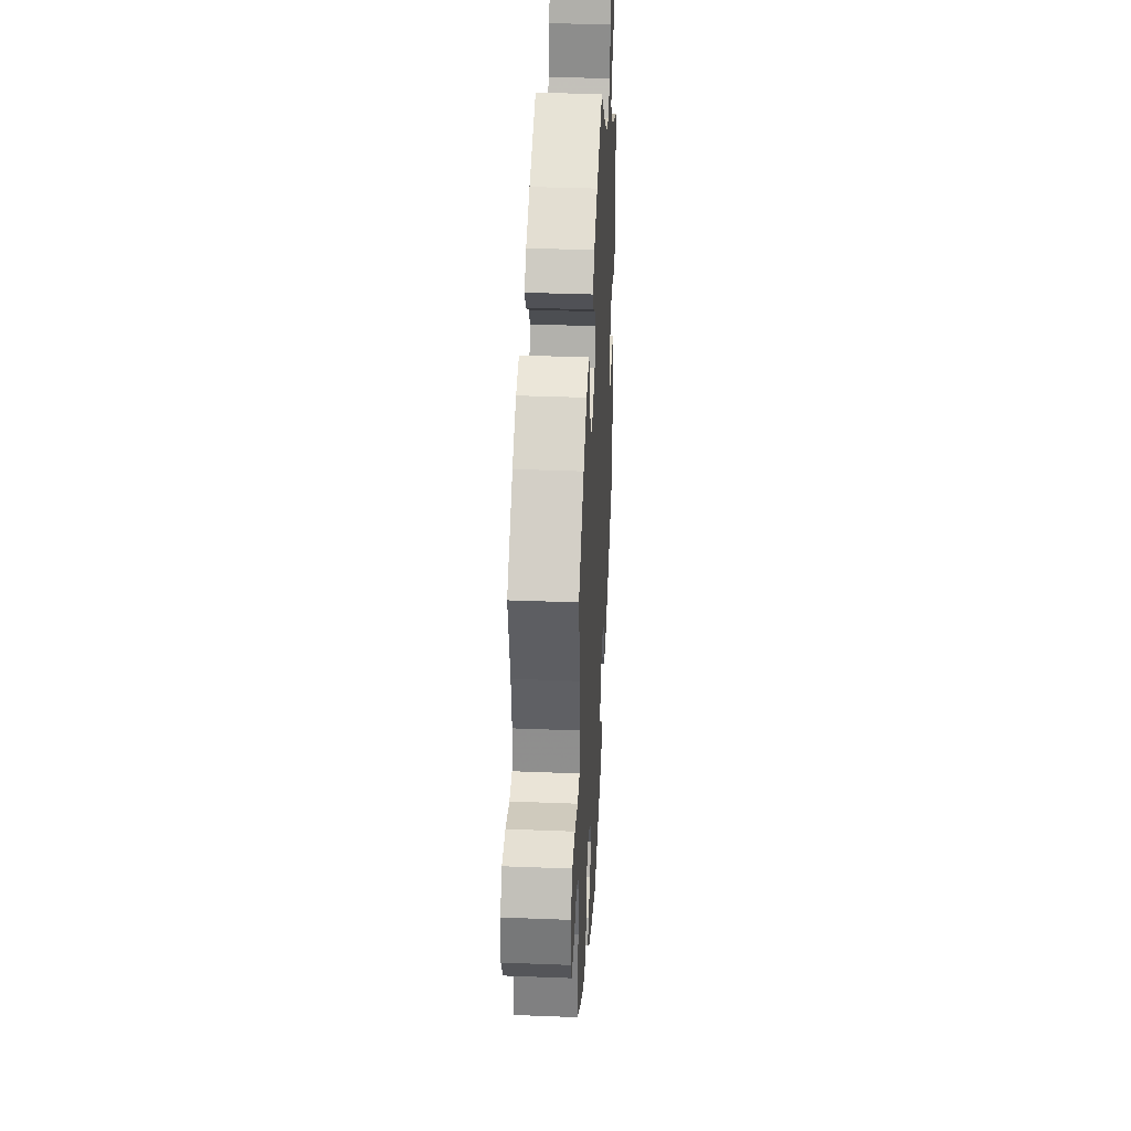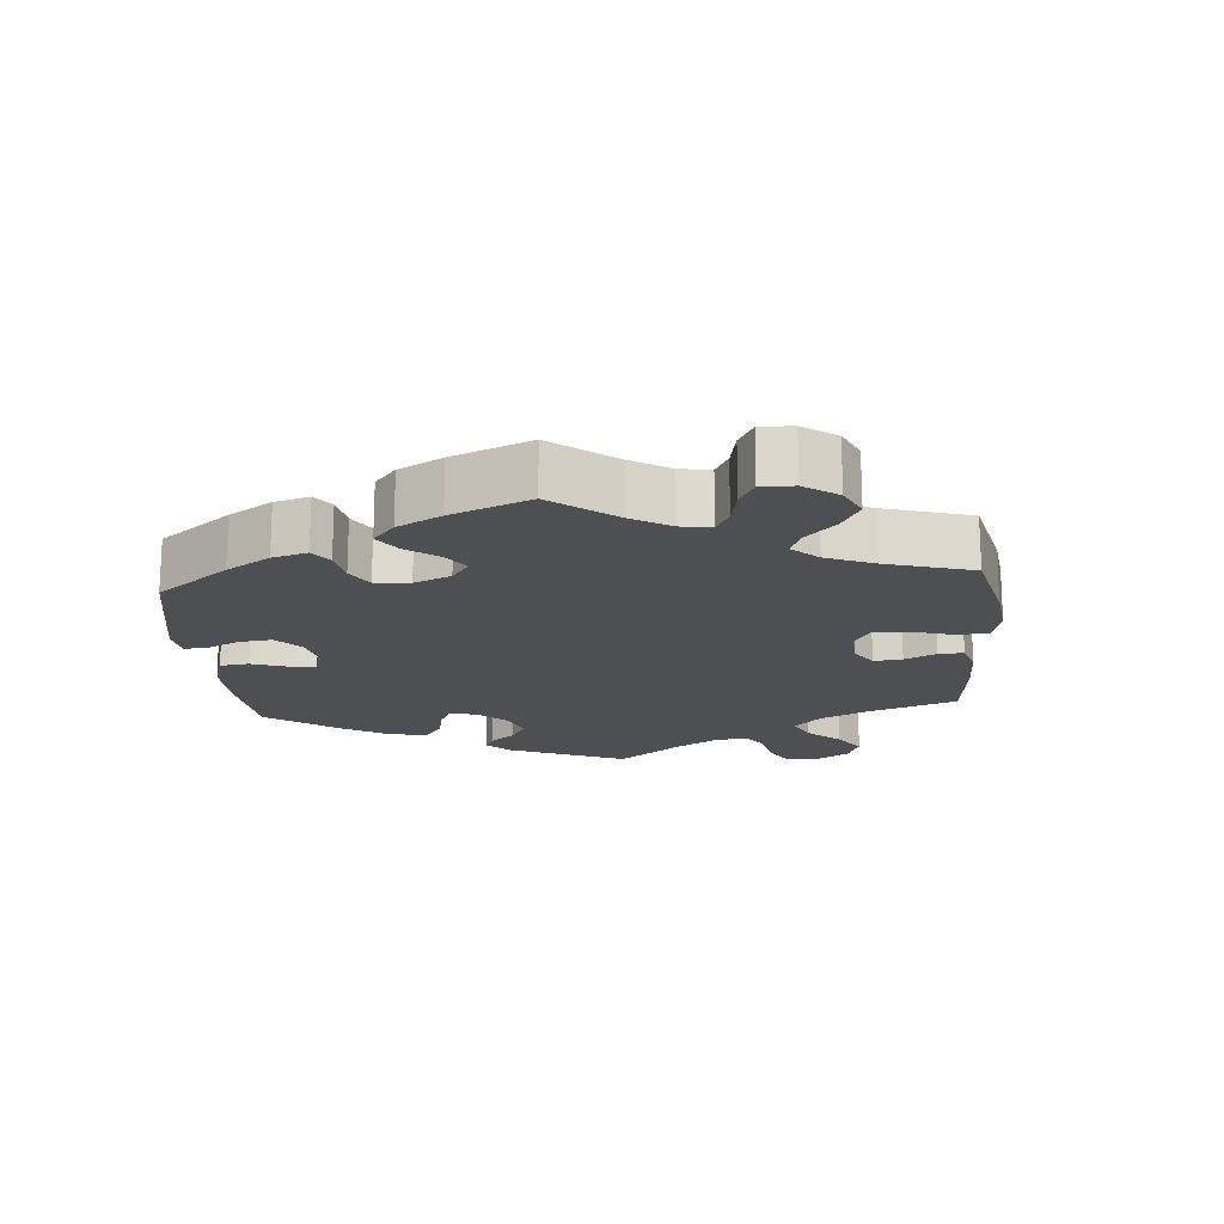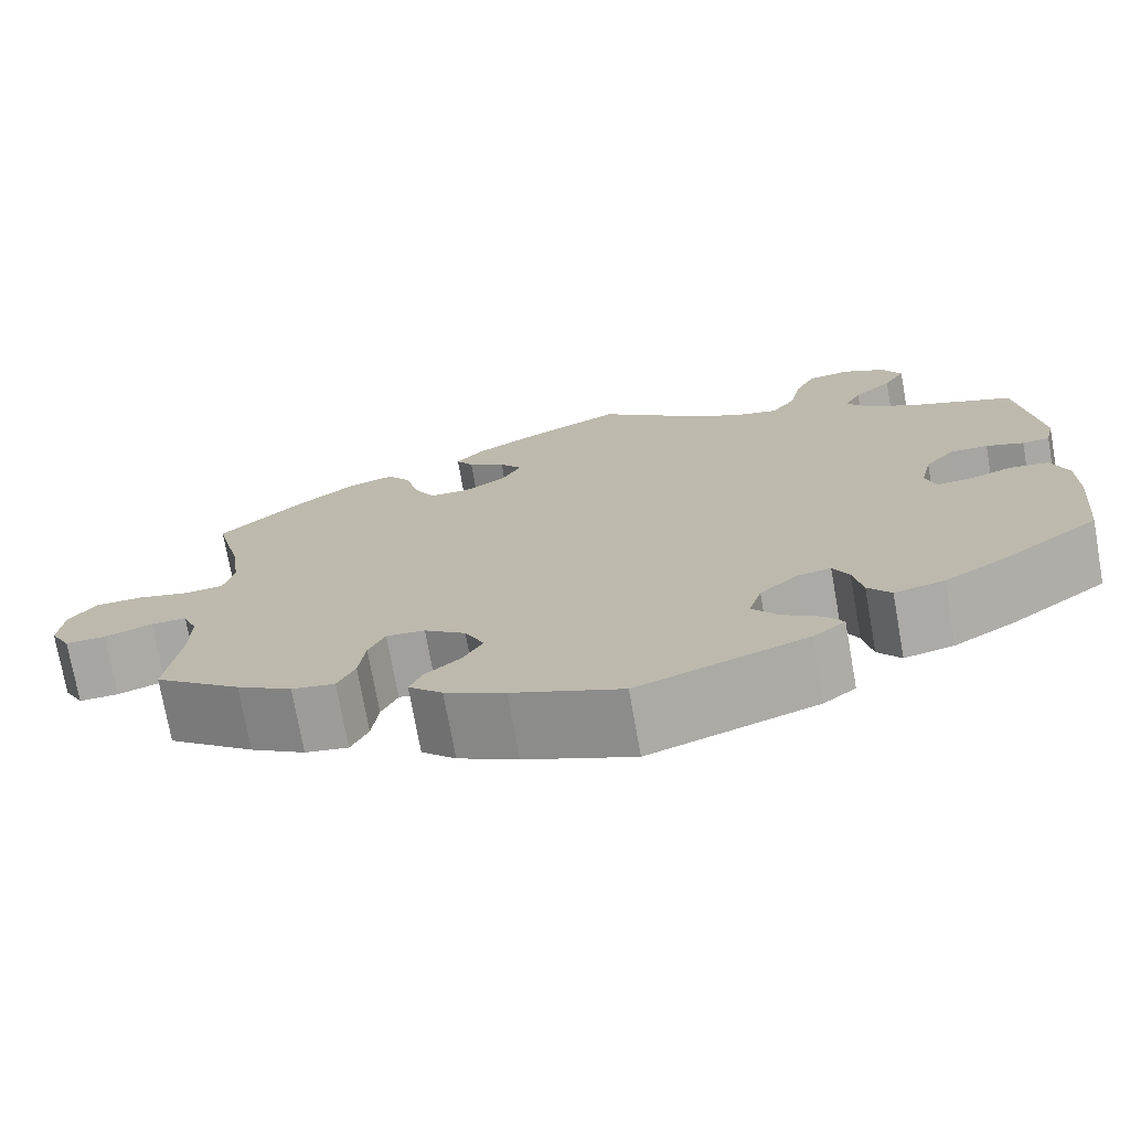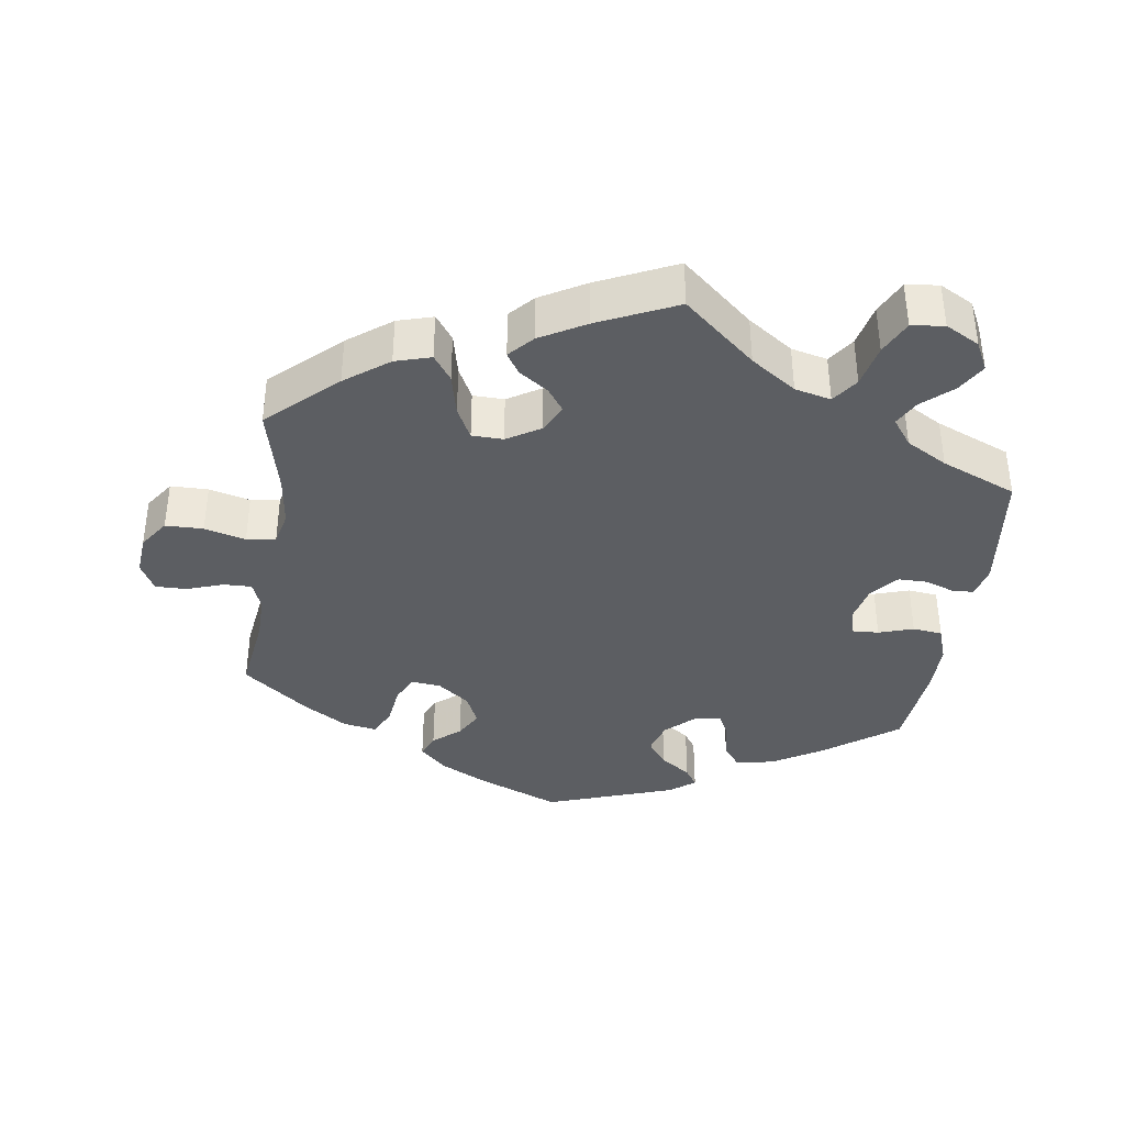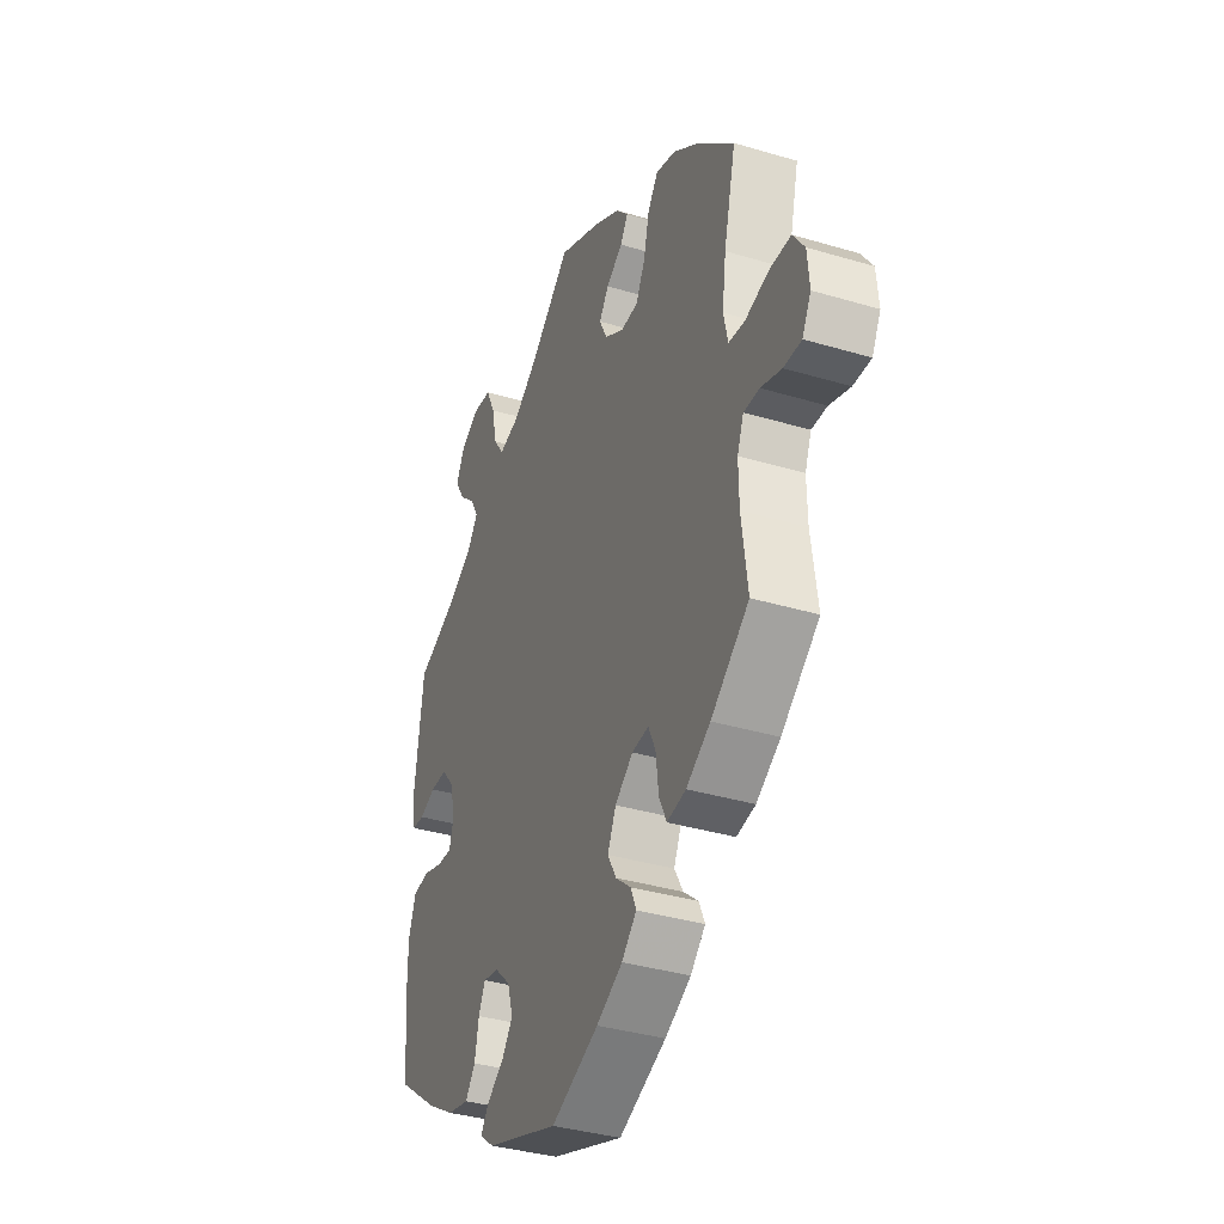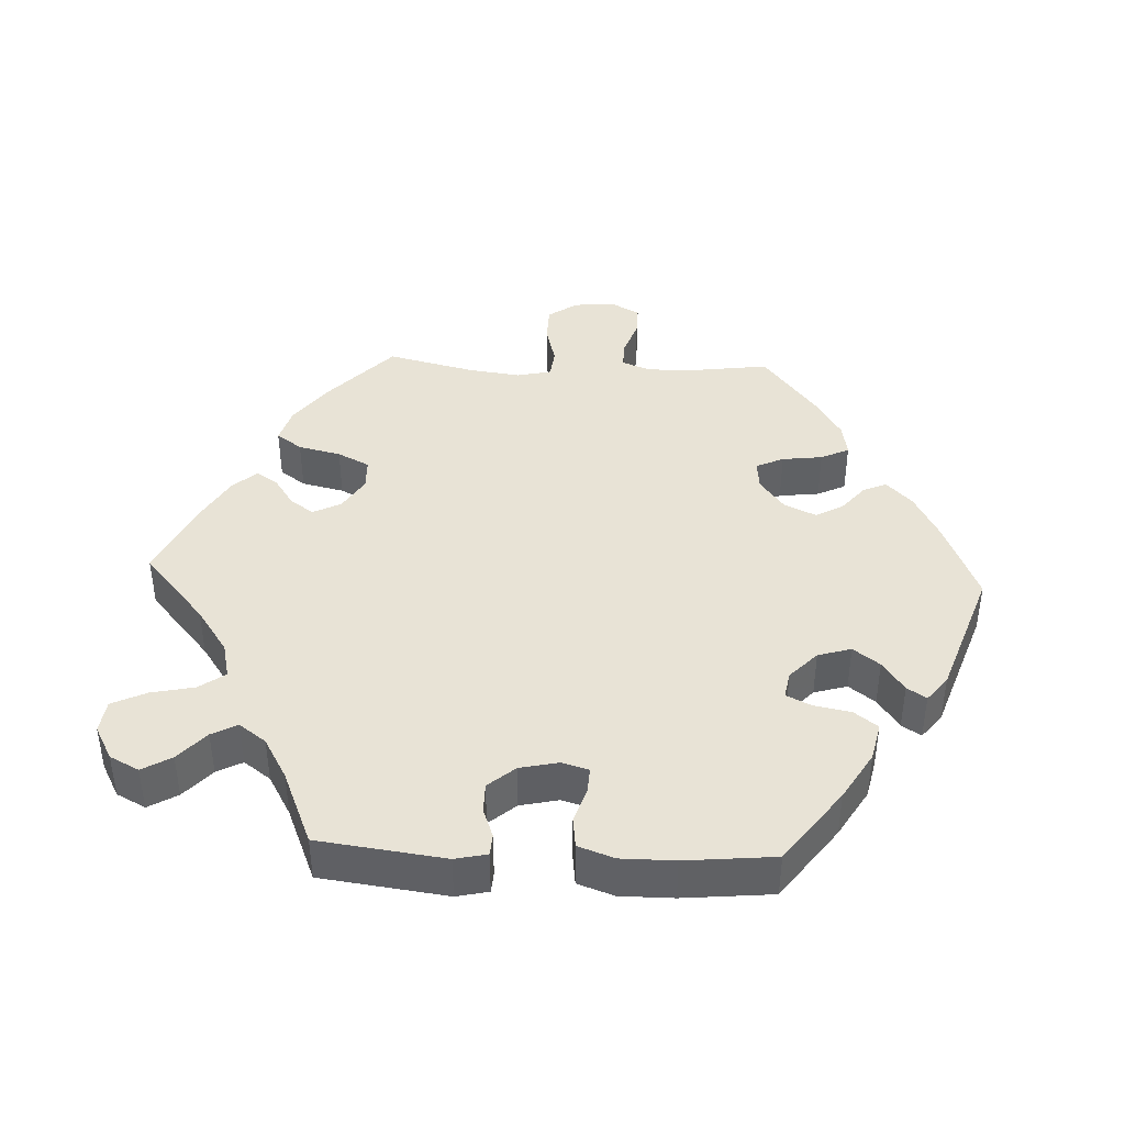
<metadata>
{"format":"obj","ext":"obj","renderer":"f3d","projection":"perspective","resolution":1024,"background":"white","views":[{"elev":37.2,"azim":-87.1,"up":"+Z"},{"elev":-17.8,"azim":-115.2,"up":"+Y"},{"elev":-73.8,"azim":10.1,"up":"+Z"},{"elev":-37.8,"azim":-8.4,"up":"+Y"},{"elev":-36.6,"azim":-111.2,"up":"+Z"},{"elev":41.4,"azim":92.6,"up":"+Y"}]}
</metadata>
<code>
v -0.118 0.07 -0.529
v -0.183 0.07 -0.495
v -0.22 0.07 -0.459
v -0.206 0.07 -0.426
v -0.168 0.07 -0.394
v -0.146 0.07 -0.355
v -0.167 0.07 -0.31
v -0.212 0.07 -0.276
v -0.254 0.07 -0.272
v -0.272 0.07 -0.311
v -0.279 0.07 -0.368
v -0.298 0.07 -0.408
v -0.345 0.07 -0.4
v -0.405 0.07 -0.363
v -0.5 0.07 -0.289
v -0.485 0.07 -0.177
v -0.484 0.07 -0.111
v -0.5 0.07 -0.07
v -0.539 0.07 -0.071
v -0.591 0.07 -0.089
v -0.635 0.07 -0.09
v -0.657 0.07 -0.049
v -0.652 0.07 0.009
v -0.623 0.07 0.051
v -0.57 0.07 0.052
v -0.512 0.07 0.037
v -0.471 0.07 0.042
v -0.46 0.07 0.091
v -0.47 0.07 0.165
v -0.5 0.07 0.289
v -0.405 0.07 0.378
v -0.344 0.07 0.424
v -0.294 0.07 0.439
v -0.268 0.07 0.403
v -0.254 0.07 0.343
v -0.231 0.07 0.298
v -0.187 0.07 0.297
v -0.14 0.07 0.326
v -0.12 0.07 0.366
v -0.144 0.07 0.399
v -0.185 0.07 0.427
v -0.204 0.07 0.457
v -0.173 0.07 0.491
v -0.11 0.07 0.527
v 0 0.07 0.578
v 0.101 0.07 0.491
v 0.165 0.07 0.447
v 0.216 0.07 0.435
v 0.242 0.07 0.472
v 0.255 0.07 0.533
v 0.278 0.07 0.581
v 0.324 0.07 0.587
v 0.372 0.07 0.561
v 0.393 0.07 0.52
v 0.369 0.07 0.479
v 0.327 0.07 0.441
v 0.308 0.07 0.405
v 0.336 0.07 0.367
v 0.394 0.07 0.334
v 0.5 0.07 0.29
v 0.523 0.07 0.112
v 0.513 0.07 0.067
v 0.483 0.07 0.065
v 0.442 0.07 0.08
v 0.4 0.07 0.08
v 0.368 0.07 0.042
v 0.356 0.07 -0.012
v 0.367 0.07 -0.05
v 0.404 0.07 -0.048
v 0.453 0.07 -0.032
v 0.495 0.07 -0.037
v 0.513 0.07 -0.088
v 0.513 0.07 -0.163
v 0.501 0.07 -0.289
v 0.396 0.07 -0.367
v 0.328 0.07 -0.408
v 0.274 0.07 -0.42
v 0.249 0.07 -0.387
v 0.239 0.07 -0.335
v 0.222 0.07 -0.3
v 0.184 0.07 -0.307
v 0.144 0.07 -0.345
v 0.13 0.07 -0.392
v 0.158 0.07 -0.429
v 0.201 0.07 -0.459
v 0.219 0.07 -0.486
v 0.184 0.07 -0.514
v 0.001 0.07 -0.578
v -0.118 0 -0.529
v -0.183 0 -0.495
v -0.22 0 -0.459
v -0.206 0 -0.426
v -0.168 0 -0.394
v -0.146 0 -0.355
v -0.167 0 -0.31
v -0.212 0 -0.276
v -0.254 0 -0.272
v -0.272 0 -0.311
v -0.279 0 -0.368
v -0.298 0 -0.408
v -0.345 0 -0.4
v -0.405 0 -0.363
v -0.5 0 -0.289
v -0.485 0 -0.177
v -0.484 0 -0.111
v -0.5 0 -0.07
v -0.539 0 -0.071
v -0.591 0 -0.089
v -0.635 0 -0.09
v -0.657 0 -0.049
v -0.652 0 0.009
v -0.623 0 0.051
v -0.57 0 0.052
v -0.512 0 0.037
v -0.471 0 0.042
v -0.46 0 0.091
v -0.47 0 0.165
v -0.5 0 0.289
v -0.405 0 0.378
v -0.344 0 0.424
v -0.294 0 0.439
v -0.268 0 0.403
v -0.254 0 0.343
v -0.231 0 0.298
v -0.187 0 0.297
v -0.14 0 0.326
v -0.12 0 0.366
v -0.144 0 0.399
v -0.185 0 0.427
v -0.204 0 0.457
v -0.173 0 0.491
v -0.11 0 0.527
v 0 0 0.578
v 0.101 0 0.491
v 0.165 0 0.447
v 0.216 0 0.435
v 0.242 0 0.472
v 0.255 0 0.533
v 0.278 0 0.581
v 0.324 0 0.587
v 0.372 0 0.561
v 0.393 0 0.52
v 0.369 0 0.479
v 0.327 0 0.441
v 0.308 0 0.405
v 0.336 0 0.367
v 0.394 0 0.334
v 0.5 0 0.29
v 0.523 0 0.112
v 0.513 0 0.067
v 0.483 0 0.065
v 0.442 0 0.08
v 0.4 0 0.08
v 0.368 0 0.042
v 0.356 0 -0.012
v 0.367 0 -0.05
v 0.404 0 -0.048
v 0.453 0 -0.032
v 0.495 0 -0.037
v 0.513 0 -0.088
v 0.513 0 -0.163
v 0.501 0 -0.289
v 0.396 0 -0.367
v 0.328 0 -0.408
v 0.274 0 -0.42
v 0.249 0 -0.387
v 0.239 0 -0.335
v 0.222 0 -0.3
v 0.184 0 -0.307
v 0.144 0 -0.345
v 0.13 0 -0.392
v 0.158 0 -0.429
v 0.201 0 -0.459
v 0.219 0 -0.486
v 0.184 0 -0.514
v 0.001 0 -0.578
f 84 85 86 87
f 83 84 87 88
f 82 83 88 1
f 76 77 78 79
f 76 79 80
f 75 76 80
f 74 75 80
f 73 74 80
f 72 73 80 81
f 69 70 71 72
f 68 69 72 81
f 61 62 63 64
f 59 60 61 64
f 58 59 64 65
f 57 58 65 66
f 53 54 55 56
f 53 56 57
f 52 53 57
f 49 50 51 52
f 48 49 52 57
f 47 48 57 66
f 43 44 45 46
f 40 41 42 43
f 39 40 43 46
f 38 39 46 47
f 32 33 34 35
f 32 35 36
f 29 30 31 32
f 28 29 32 36
f 27 28 36 37
f 23 24 25 26
f 23 26 27
f 22 23 27
f 19 20 21 22
f 18 19 22 27
f 17 18 27 37
f 13 14 15 16
f 10 11 12 13
f 9 10 13 16
f 8 9 16 17
f 2 3 4 5
f 2 5 6
f 1 2 6
f 82 1 6
f 67 68 81 82
f 67 82 6 7
f 66 67 7 8
f 37 38 47 66
f 8 17 37 66
f 175 174 173 172
f 176 175 172 171
f 89 176 171 170
f 167 166 165 164
f 168 167 164
f 168 164 163
f 168 163 162
f 168 162 161
f 169 168 161 160
f 160 159 158 157
f 169 160 157 156
f 152 151 150 149
f 152 149 148 147
f 153 152 147 146
f 154 153 146 145
f 144 143 142 141
f 145 144 141
f 145 141 140
f 140 139 138 137
f 145 140 137 136
f 154 145 136 135
f 134 133 132 131
f 131 130 129 128
f 134 131 128 127
f 135 134 127 126
f 123 122 121 120
f 124 123 120
f 120 119 118 117
f 124 120 117 116
f 125 124 116 115
f 114 113 112 111
f 115 114 111
f 115 111 110
f 110 109 108 107
f 115 110 107 106
f 125 115 106 105
f 104 103 102 101
f 101 100 99 98
f 104 101 98 97
f 105 104 97 96
f 93 92 91 90
f 94 93 90
f 94 90 89
f 94 89 170
f 170 169 156 155
f 95 94 170 155
f 96 95 155 154
f 154 135 126 125
f 154 125 105 96
f 1 89 90 2
f 2 90 91 3
f 3 91 92 4
f 4 92 93 5
f 5 93 94 6
f 6 94 95 7
f 7 95 96 8
f 8 96 97 9
f 9 97 98 10
f 10 98 99 11
f 11 99 100 12
f 12 100 101 13
f 13 101 102 14
f 14 102 103 15
f 15 103 104 16
f 16 104 105 17
f 17 105 106 18
f 18 106 107 19
f 19 107 108 20
f 20 108 109 21
f 21 109 110 22
f 22 110 111 23
f 23 111 112 24
f 24 112 113 25
f 25 113 114 26
f 26 114 115 27
f 27 115 116 28
f 28 116 117 29
f 29 117 118 30
f 30 118 119 31
f 31 119 120 32
f 32 120 121 33
f 33 121 122 34
f 34 122 123 35
f 35 123 124 36
f 36 124 125 37
f 37 125 126 38
f 38 126 127 39
f 39 127 128 40
f 40 128 129 41
f 41 129 130 42
f 42 130 131 43
f 43 131 132 44
f 44 132 133 45
f 45 133 134 46
f 46 134 135 47
f 47 135 136 48
f 48 136 137 49
f 49 137 138 50
f 50 138 139 51
f 51 139 140 52
f 52 140 141 53
f 53 141 142 54
f 54 142 143 55
f 55 143 144 56
f 56 144 145 57
f 57 145 146 58
f 58 146 147 59
f 59 147 148 60
f 60 148 149 61
f 61 149 150 62
f 62 150 151 63
f 63 151 152 64
f 64 152 153 65
f 65 153 154 66
f 66 154 155 67
f 67 155 156 68
f 68 156 157 69
f 69 157 158 70
f 70 158 159 71
f 71 159 160 72
f 72 160 161 73
f 73 161 162 74
f 74 162 163 75
f 75 163 164 76
f 76 164 165 77
f 77 165 166 78
f 78 166 167 79
f 79 167 168 80
f 80 168 169 81
f 81 169 170 82
f 82 170 171 83
f 83 171 172 84
f 84 172 173 85
f 85 173 174 86
f 86 174 175 87
f 87 175 176 88
f 88 176 89 1

</code>
